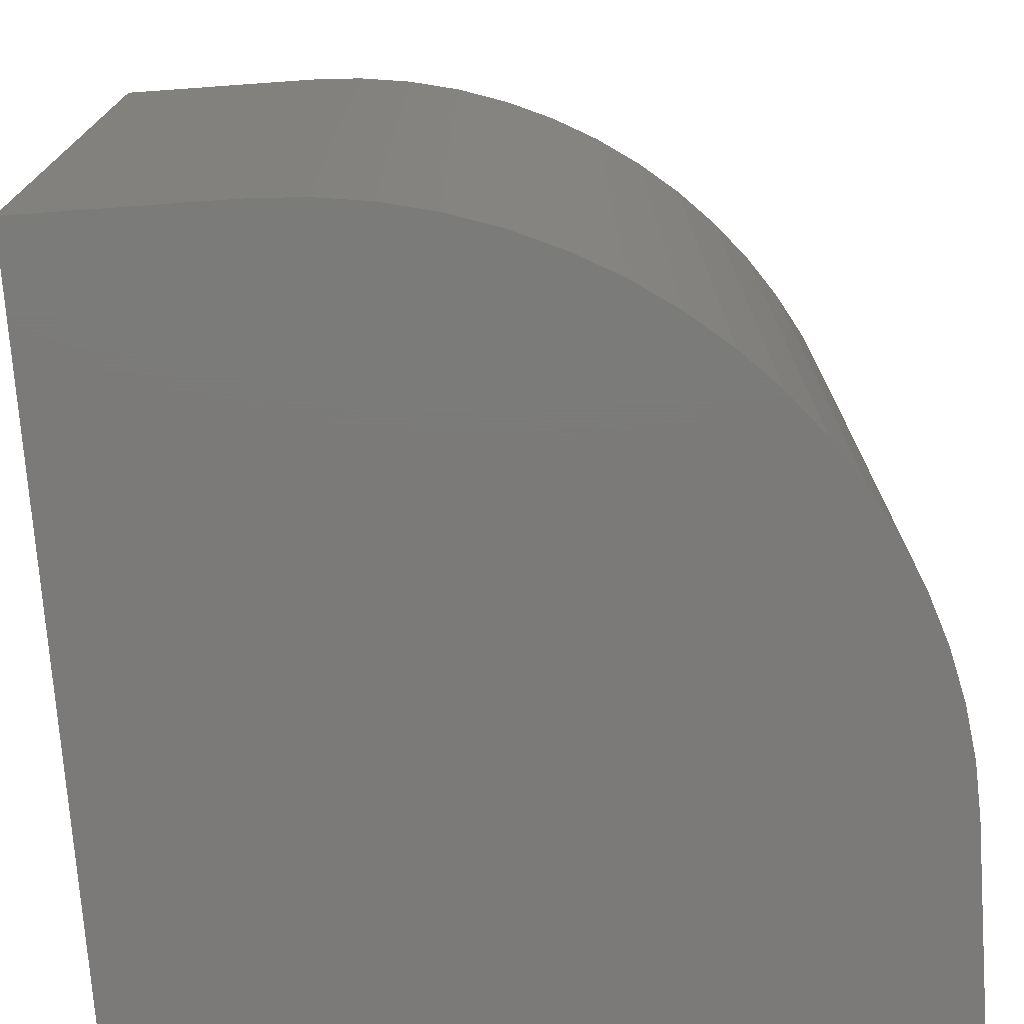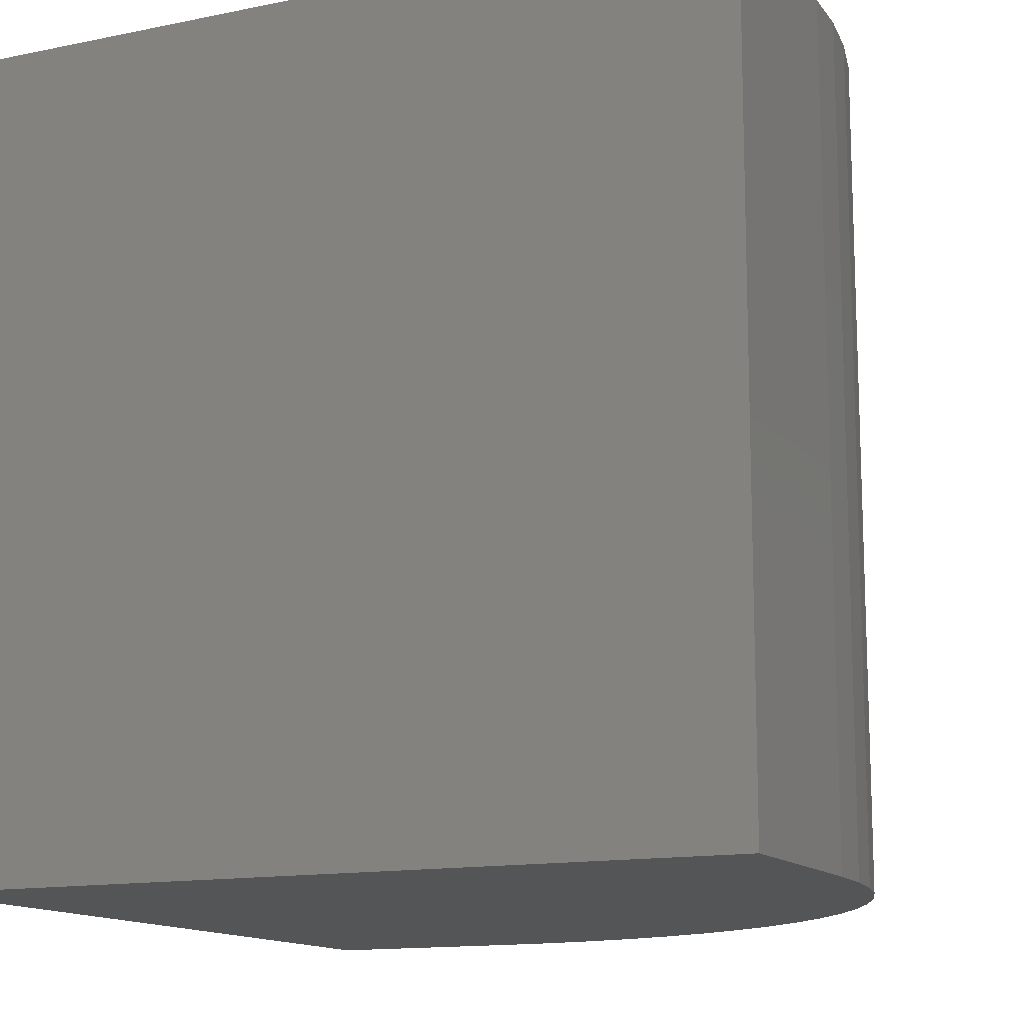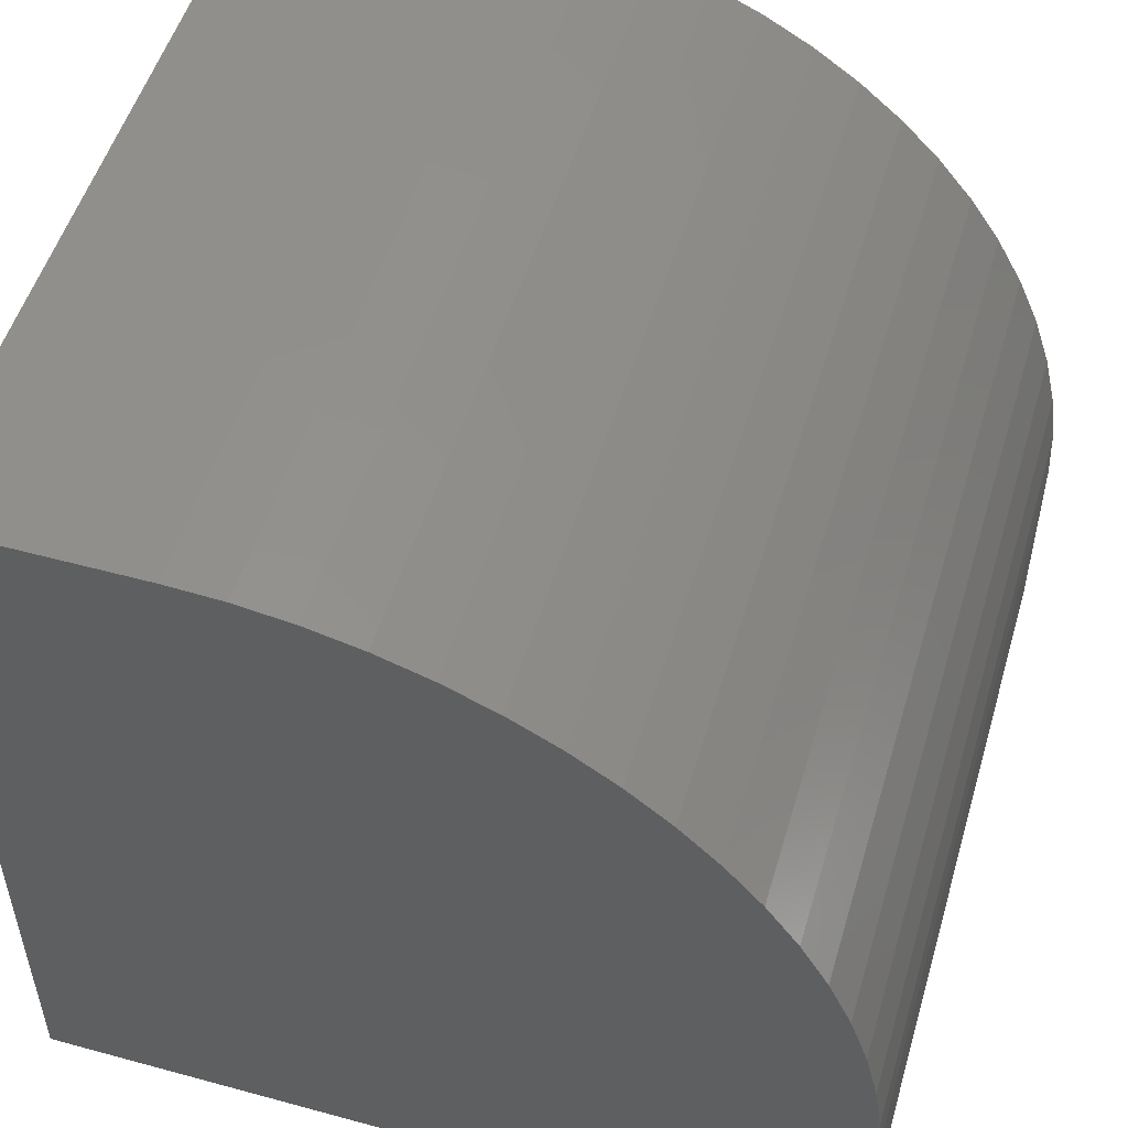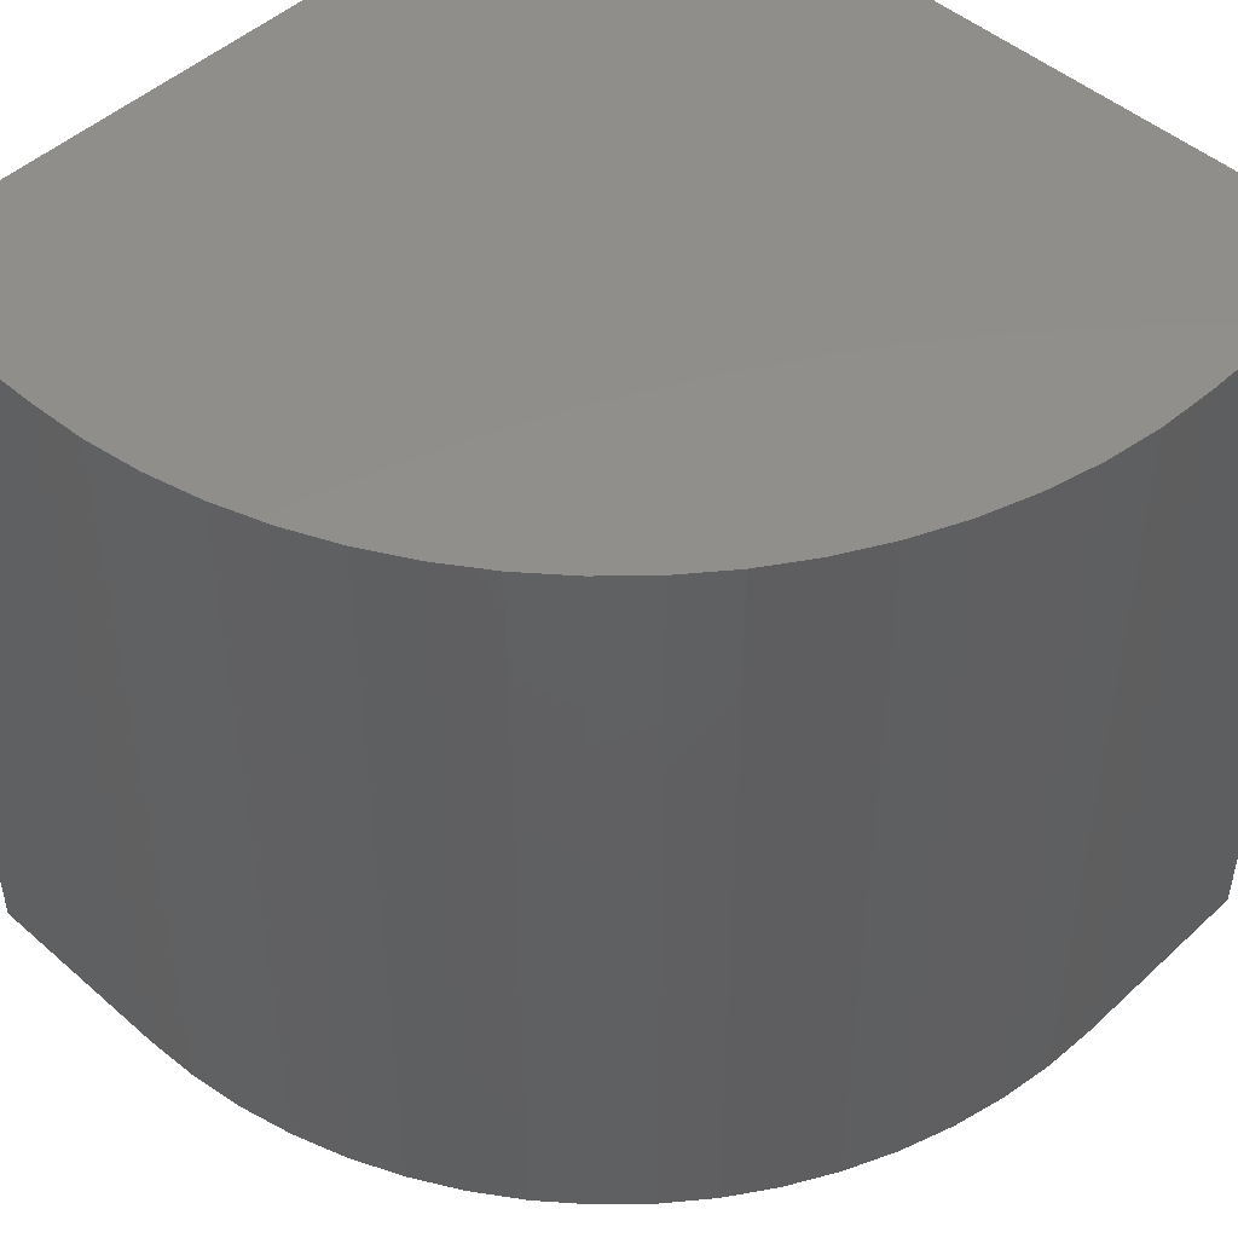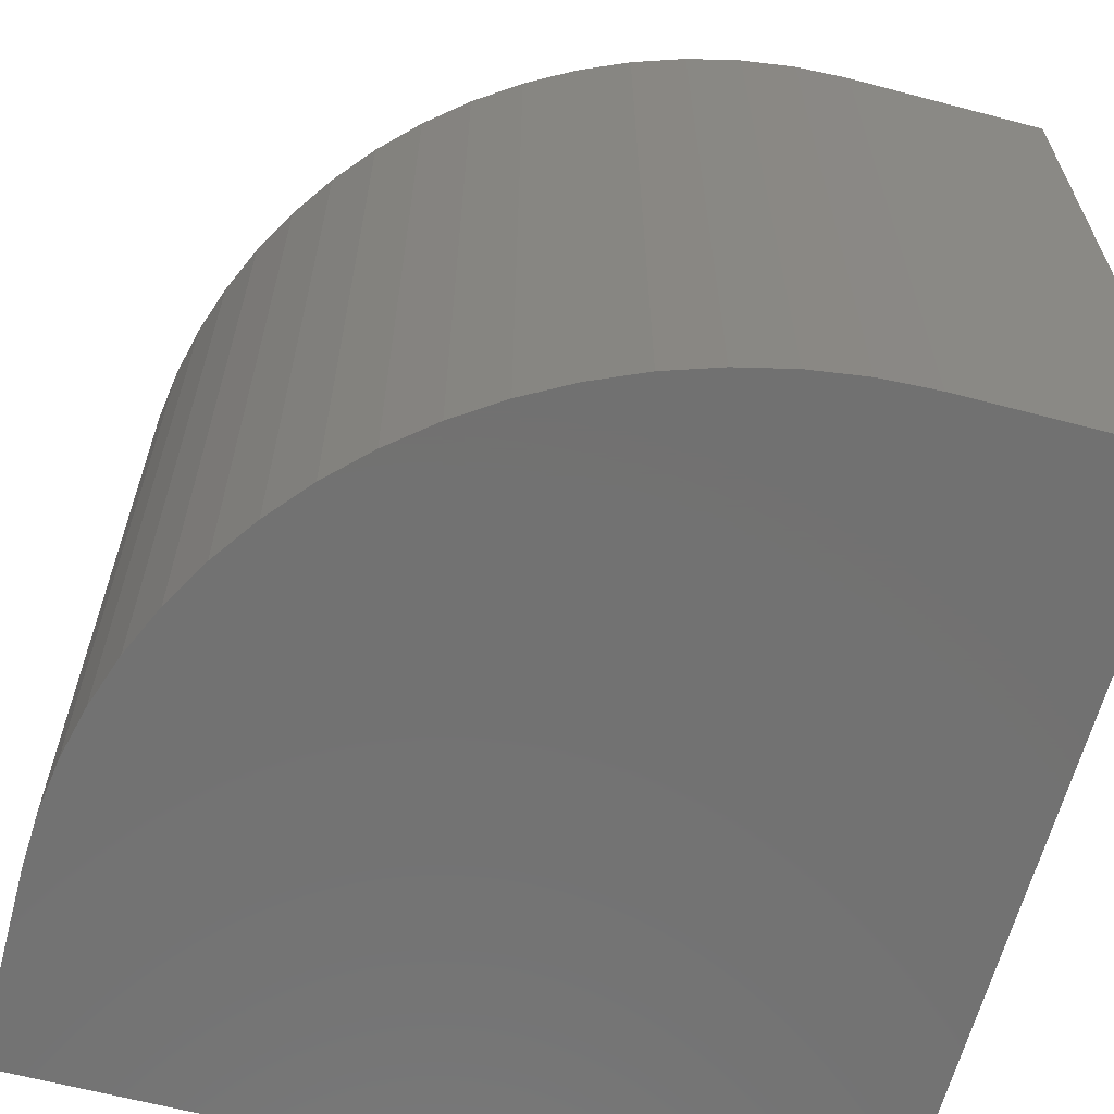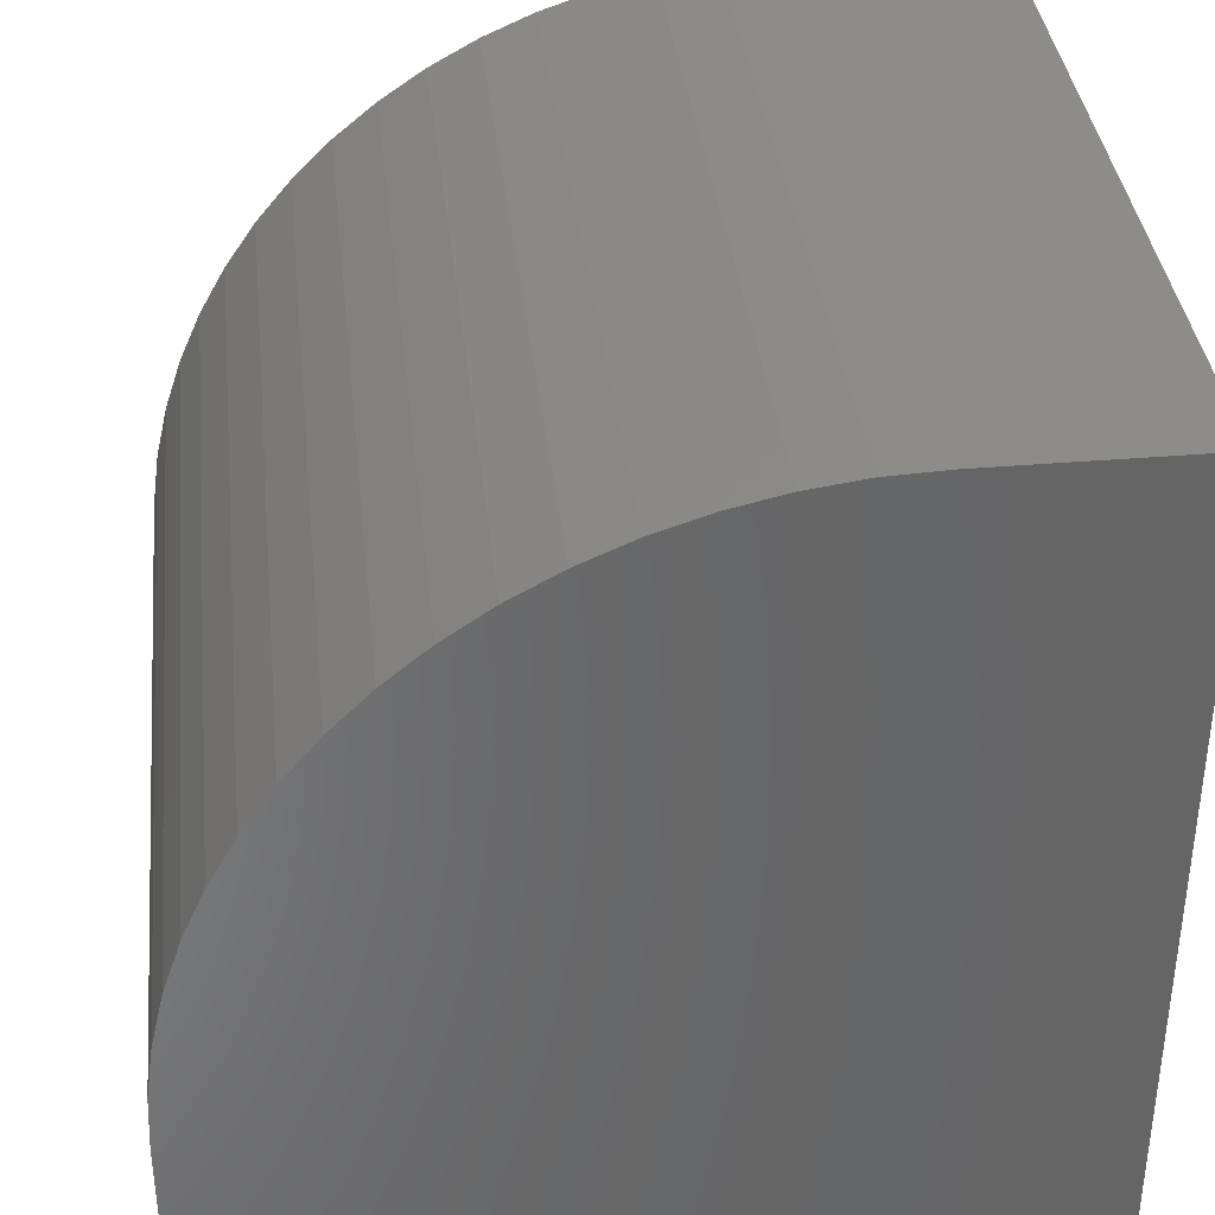
<metadata>
{"format":"stl","ext":"stl","renderer":"f3d","projection":"perspective","resolution":1024,"background":"white","views":[{"elev":-73.8,"azim":4.1,"up":"+Y"},{"elev":-13.4,"azim":-64.9,"up":"+Y"},{"elev":52.2,"azim":16.4,"up":"+Z"},{"elev":48.2,"azim":44.2,"up":"+Y"},{"elev":-63.7,"azim":75.1,"up":"+Y"},{"elev":36.9,"azim":173.8,"up":"+Z"}]}
</metadata>
<code>
# stl→obj: 42 verts, 80 faces
v 0 10 10
v 0 10 0
v 0 0 10
v 0 0 0
v 2.559 10 10
v 2.559 0 10
v 10 0 2.559
v 10 0 0
v 10 10 2.559
v 10 10 0
v 9.873 10 3.927
v 9.968 10 3.246
v 9.22 10 5.876
v 9.498 10 5.247
v 9.716 10 4.596
v 3.246 10 9.968
v 3.927 10 9.873
v 4.596 10 9.716
v 5.247 10 9.498
v 5.876 10 9.22
v 6.476 10 8.886
v 7.043 10 8.497
v 7.572 10 8.058
v 8.058 10 7.572
v 8.497 10 7.043
v 8.886 10 6.476
v 9.968 0 3.246
v 9.873 0 3.927
v 9.716 0 4.596
v 9.498 0 5.247
v 9.22 0 5.876
v 8.886 0 6.476
v 5.876 0 9.22
v 5.247 0 9.498
v 4.596 0 9.716
v 3.927 0 9.873
v 8.497 0 7.043
v 8.058 0 7.572
v 7.572 0 8.058
v 3.246 0 9.968
v 7.043 0 8.497
v 6.476 0 8.886
f 1 2 3
f 3 2 4
f 5 1 6
f 6 1 3
f 7 8 9
f 9 8 10
f 2 10 4
f 4 10 8
f 2 1 5
f 11 12 2
f 2 12 9
f 2 9 10
f 13 14 2
f 2 14 15
f 2 15 11
f 5 16 2
f 2 16 17
f 2 17 18
f 18 19 2
f 2 19 20
f 2 20 21
f 21 22 2
f 2 22 23
f 2 23 24
f 24 25 2
f 2 25 26
f 2 26 13
f 4 8 7
f 7 27 4
f 4 27 28
f 4 28 29
f 29 30 4
f 4 30 31
f 4 31 32
f 33 34 4
f 4 34 35
f 4 35 36
f 32 37 4
f 4 37 38
f 4 38 39
f 36 40 4
f 4 40 6
f 4 6 3
f 39 41 4
f 4 41 42
f 4 42 33
f 5 6 40
f 5 40 16
f 16 40 36
f 16 36 17
f 17 36 35
f 17 35 18
f 18 35 34
f 18 34 19
f 19 34 33
f 19 33 20
f 20 33 42
f 20 42 21
f 21 42 41
f 21 41 22
f 22 41 39
f 22 39 23
f 23 39 38
f 23 38 24
f 24 38 37
f 24 37 25
f 25 37 32
f 25 32 26
f 26 32 31
f 26 31 13
f 13 31 30
f 13 30 14
f 14 30 29
f 14 29 15
f 15 29 28
f 15 28 11
f 11 28 27
f 11 27 12
f 12 27 7
f 12 7 9

</code>
